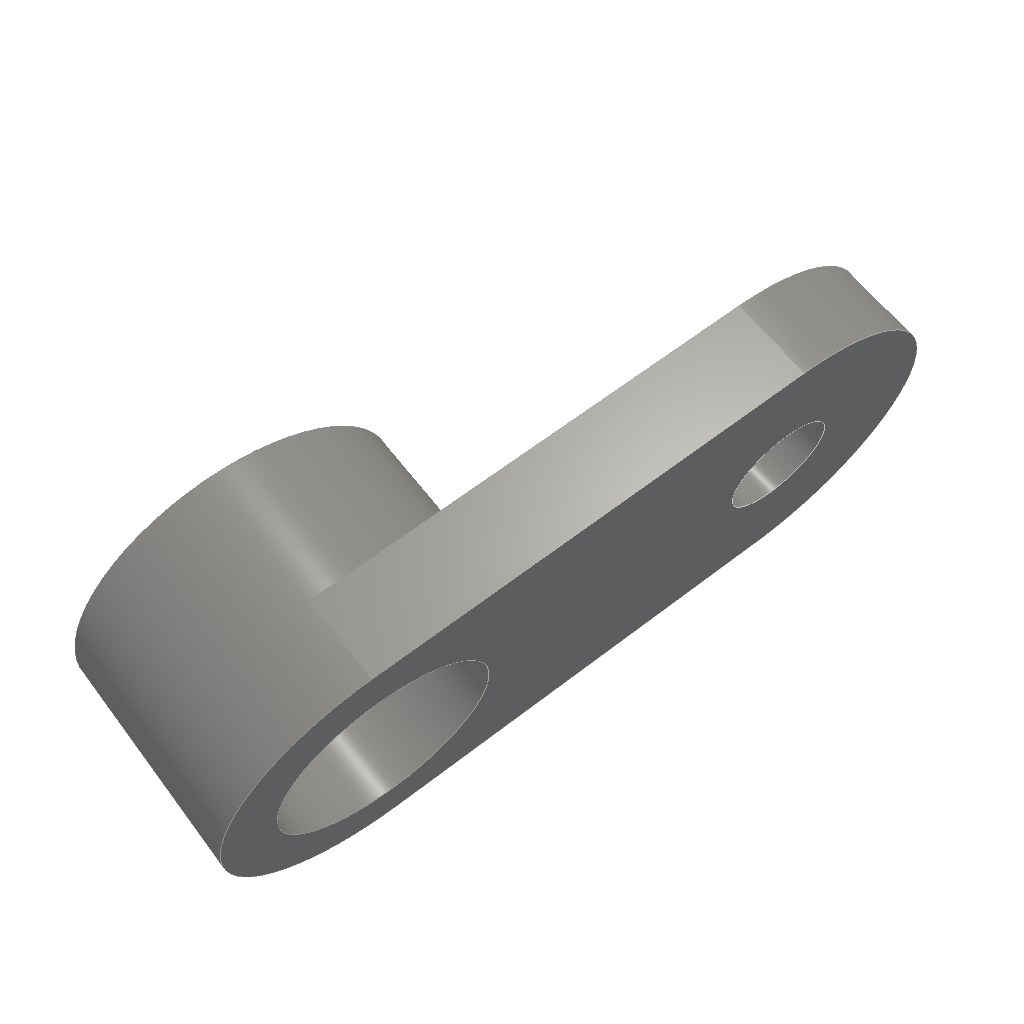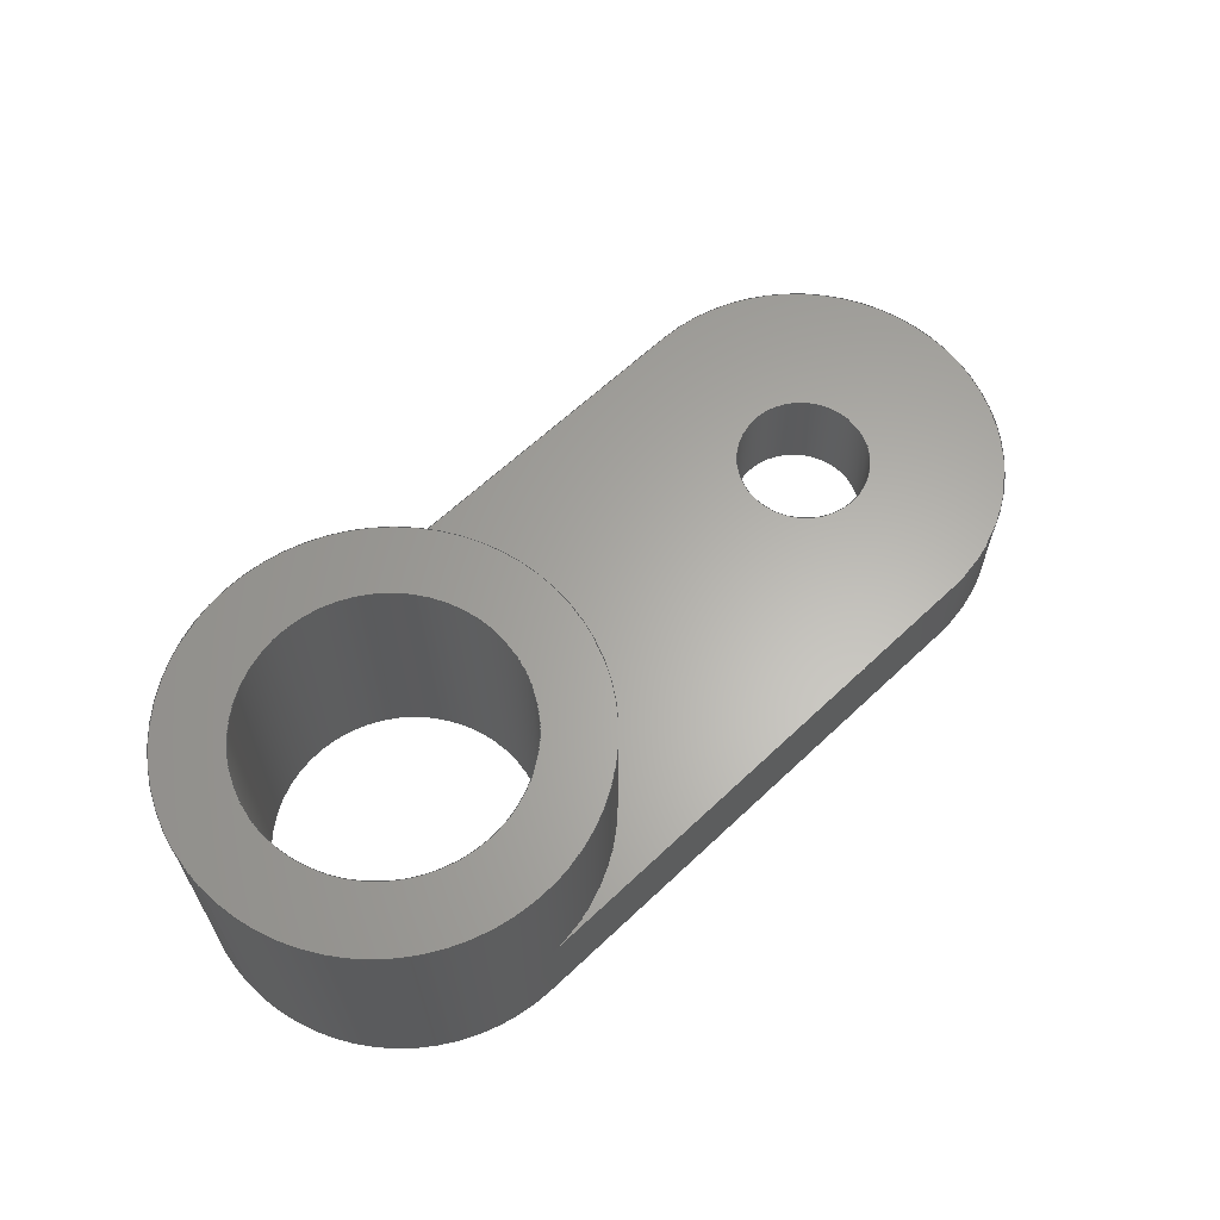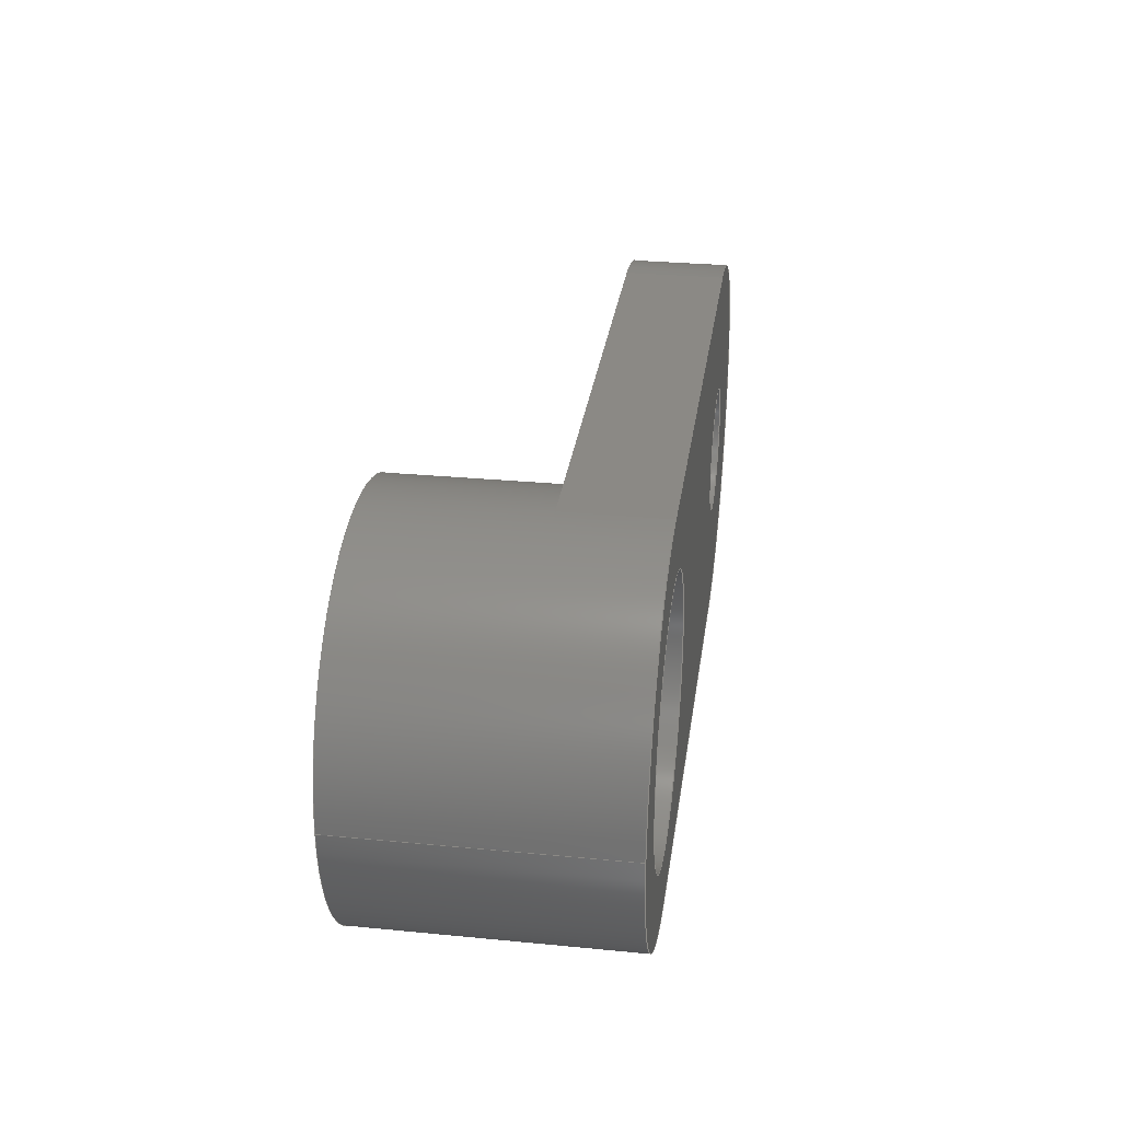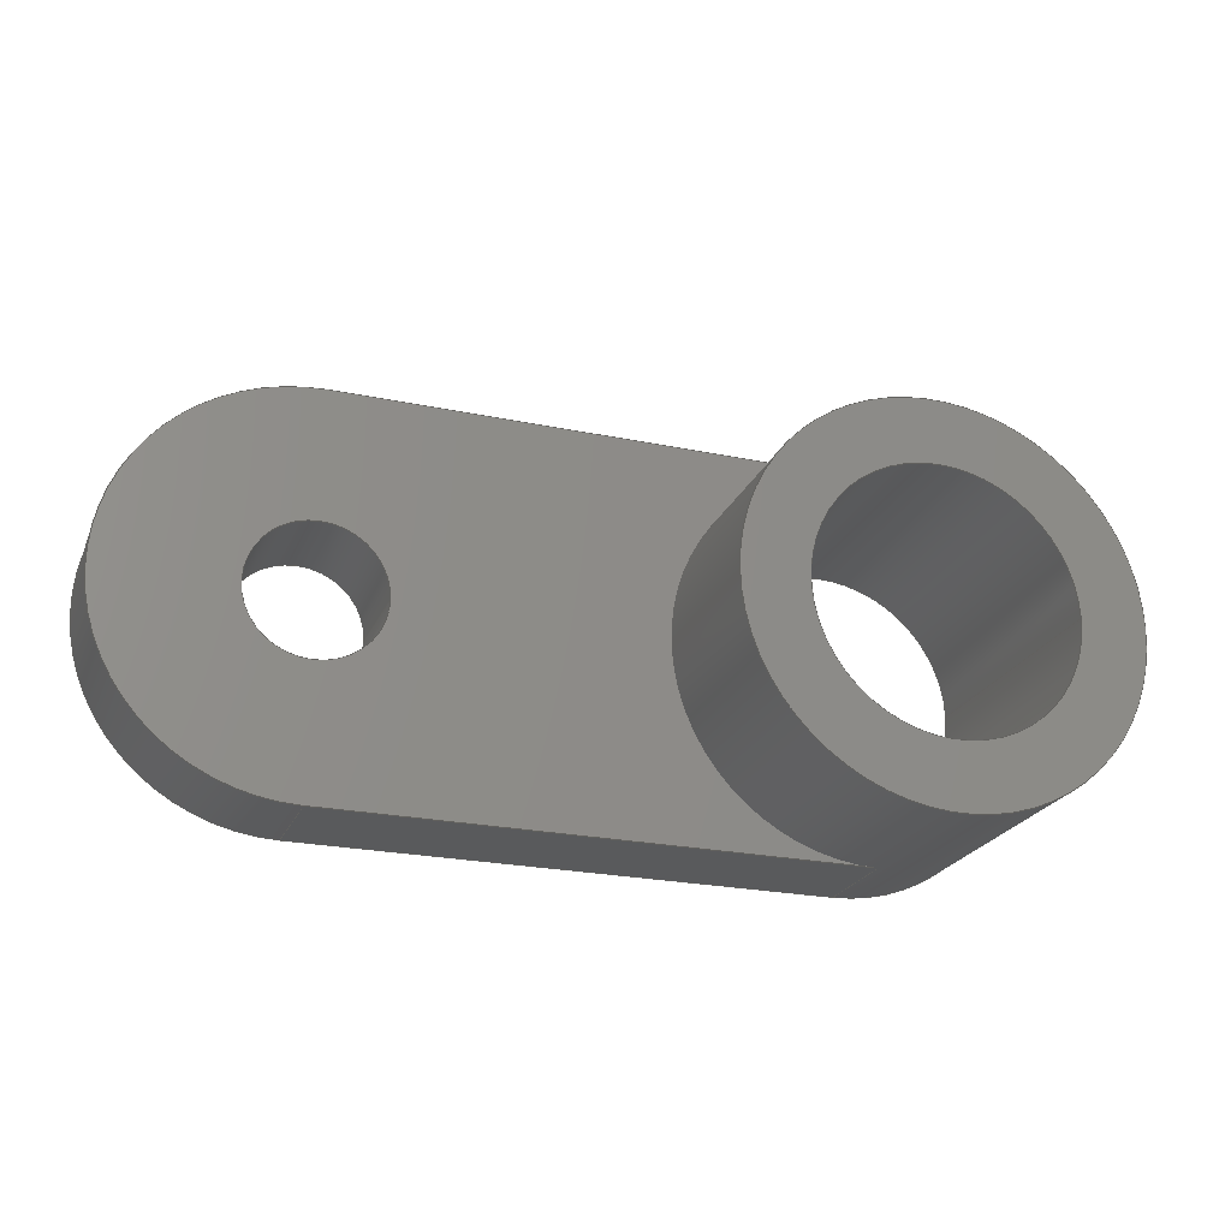
<metadata>
{"format":"step","ext":"step","renderer":"f3d","projection":"perspective","resolution":1024,"background":"white","views":[{"elev":64.2,"azim":-37.7,"up":"+Z"},{"elev":63.3,"azim":-43.7,"up":"+Y"},{"elev":29.7,"azim":-82.0,"up":"+Z"},{"elev":-23.5,"azim":160.6,"up":"+Z"}]}
</metadata>
<code>
ISO-10303-21;
DATA;
#1=MECHANICAL_DESIGN_GEOMETRIC_PRESENTATION_REPRESENTATION('',(#4),#291);
#2=SHAPE_REPRESENTATION_RELATIONSHIP('SRR','None',#298,#3);
#3=ADVANCED_BREP_SHAPE_REPRESENTATION('',(#5),#290);
#4=STYLED_ITEM('',(#307),#5);
#5=MANIFOLD_SOLID_BREP('Body1',#159);
#6=FACE_BOUND('',#27,.T.);
#7=FACE_BOUND('',#33,.T.);
#8=FACE_BOUND('',#35,.T.);
#9=FACE_BOUND('',#36,.T.);
#10=PLANE('',#181);
#11=PLANE('',#185);
#12=PLANE('',#189);
#13=PLANE('',#190);
#14=PLANE('',#191);
#15=FACE_OUTER_BOUND('',#24,.T.);
#16=FACE_OUTER_BOUND('',#25,.T.);
#17=FACE_OUTER_BOUND('',#26,.T.);
#18=FACE_OUTER_BOUND('',#28,.T.);
#19=FACE_OUTER_BOUND('',#29,.T.);
#20=FACE_OUTER_BOUND('',#30,.T.);
#21=FACE_OUTER_BOUND('',#31,.T.);
#22=FACE_OUTER_BOUND('',#32,.T.);
#23=FACE_OUTER_BOUND('',#34,.T.);
#24=EDGE_LOOP('',(#104,#105,#106,#107));
#25=EDGE_LOOP('',(#108,#109,#110,#111,#112,#113,#114,#115));
#26=EDGE_LOOP('',(#116));
#27=EDGE_LOOP('',(#117));
#28=EDGE_LOOP('',(#118,#119,#120,#121));
#29=EDGE_LOOP('',(#122,#123,#124,#125));
#30=EDGE_LOOP('',(#126,#127,#128,#129));
#31=EDGE_LOOP('',(#130,#131,#132,#133));
#32=EDGE_LOOP('',(#134,#135,#136,#137));
#33=EDGE_LOOP('',(#138));
#34=EDGE_LOOP('',(#139,#140,#141,#142,#143));
#35=EDGE_LOOP('',(#144));
#36=EDGE_LOOP('',(#145));
#37=LINE('',#248,#48);
#38=LINE('',#254,#49);
#39=LINE('',#258,#50);
#40=LINE('',#262,#51);
#41=LINE('',#269,#52);
#42=LINE('',#273,#53);
#43=LINE('',#275,#54);
#44=LINE('',#276,#55);
#45=LINE('',#282,#56);
#46=LINE('',#284,#57);
#47=LINE('',#285,#58);
#48=VECTOR('',#198,2.54);
#49=VECTOR('',#205,3.81);
#50=VECTOR('',#208,1);
#51=VECTOR('',#211,1);
#52=VECTOR('',#220,1.27);
#53=VECTOR('',#225,1);
#54=VECTOR('',#226,1);
#55=VECTOR('',#227,1);
#56=VECTOR('',#234,1);
#57=VECTOR('',#237,1);
#58=VECTOR('',#238,1);
#59=CIRCLE('',#174,2.54);
#60=CIRCLE('',#175,2.54);
#61=CIRCLE('',#177,3.81);
#62=CIRCLE('',#178,3.81);
#63=CIRCLE('',#179,3.81);
#64=CIRCLE('',#180,3.81);
#65=CIRCLE('',#183,1.27);
#66=CIRCLE('',#184,1.27);
#67=CIRCLE('',#187,3.81);
#68=CIRCLE('',#188,3.81);
#69=VERTEX_POINT('',#245);
#70=VERTEX_POINT('',#247);
#71=VERTEX_POINT('',#251);
#72=VERTEX_POINT('',#253);
#73=VERTEX_POINT('',#255);
#74=VERTEX_POINT('',#257);
#75=VERTEX_POINT('',#259);
#76=VERTEX_POINT('',#261);
#77=VERTEX_POINT('',#266);
#78=VERTEX_POINT('',#268);
#79=VERTEX_POINT('',#272);
#80=VERTEX_POINT('',#274);
#81=VERTEX_POINT('',#278);
#82=VERTEX_POINT('',#280);
#83=EDGE_CURVE('',#69,#69,#59,.T.);
#84=EDGE_CURVE('',#69,#70,#37,.T.);
#85=EDGE_CURVE('',#70,#70,#60,.T.);
#86=EDGE_CURVE('',#71,#71,#61,.T.);
#87=EDGE_CURVE('',#71,#72,#38,.T.);
#88=EDGE_CURVE('',#72,#73,#62,.T.);
#89=EDGE_CURVE('',#73,#74,#39,.T.);
#90=EDGE_CURVE('',#75,#74,#63,.T.);
#91=EDGE_CURVE('',#76,#75,#40,.T.);
#92=EDGE_CURVE('',#76,#72,#64,.T.);
#93=EDGE_CURVE('',#77,#77,#65,.T.);
#94=EDGE_CURVE('',#77,#78,#41,.T.);
#95=EDGE_CURVE('',#78,#78,#66,.T.);
#96=EDGE_CURVE('',#76,#79,#42,.T.);
#97=EDGE_CURVE('',#80,#75,#43,.T.);
#98=EDGE_CURVE('',#79,#80,#44,.T.);
#99=EDGE_CURVE('',#81,#79,#67,.T.);
#100=EDGE_CURVE('',#82,#80,#68,.T.);
#101=EDGE_CURVE('',#81,#82,#45,.T.);
#102=EDGE_CURVE('',#73,#81,#46,.T.);
#103=EDGE_CURVE('',#74,#82,#47,.T.);
#104=ORIENTED_EDGE('',*,*,#83,.F.);
#105=ORIENTED_EDGE('',*,*,#84,.T.);
#106=ORIENTED_EDGE('',*,*,#85,.T.);
#107=ORIENTED_EDGE('',*,*,#84,.F.);
#108=ORIENTED_EDGE('',*,*,#86,.F.);
#109=ORIENTED_EDGE('',*,*,#87,.T.);
#110=ORIENTED_EDGE('',*,*,#88,.T.);
#111=ORIENTED_EDGE('',*,*,#89,.T.);
#112=ORIENTED_EDGE('',*,*,#90,.F.);
#113=ORIENTED_EDGE('',*,*,#91,.F.);
#114=ORIENTED_EDGE('',*,*,#92,.T.);
#115=ORIENTED_EDGE('',*,*,#87,.F.);
#116=ORIENTED_EDGE('',*,*,#86,.T.);
#117=ORIENTED_EDGE('',*,*,#83,.T.);
#118=ORIENTED_EDGE('',*,*,#93,.F.);
#119=ORIENTED_EDGE('',*,*,#94,.T.);
#120=ORIENTED_EDGE('',*,*,#95,.T.);
#121=ORIENTED_EDGE('',*,*,#94,.F.);
#122=ORIENTED_EDGE('',*,*,#96,.F.);
#123=ORIENTED_EDGE('',*,*,#91,.T.);
#124=ORIENTED_EDGE('',*,*,#97,.F.);
#125=ORIENTED_EDGE('',*,*,#98,.F.);
#126=ORIENTED_EDGE('',*,*,#99,.T.);
#127=ORIENTED_EDGE('',*,*,#98,.T.);
#128=ORIENTED_EDGE('',*,*,#100,.F.);
#129=ORIENTED_EDGE('',*,*,#101,.F.);
#130=ORIENTED_EDGE('',*,*,#102,.T.);
#131=ORIENTED_EDGE('',*,*,#101,.T.);
#132=ORIENTED_EDGE('',*,*,#103,.F.);
#133=ORIENTED_EDGE('',*,*,#89,.F.);
#134=ORIENTED_EDGE('',*,*,#103,.T.);
#135=ORIENTED_EDGE('',*,*,#100,.T.);
#136=ORIENTED_EDGE('',*,*,#97,.T.);
#137=ORIENTED_EDGE('',*,*,#90,.T.);
#138=ORIENTED_EDGE('',*,*,#93,.T.);
#139=ORIENTED_EDGE('',*,*,#102,.F.);
#140=ORIENTED_EDGE('',*,*,#88,.F.);
#141=ORIENTED_EDGE('',*,*,#92,.F.);
#142=ORIENTED_EDGE('',*,*,#96,.T.);
#143=ORIENTED_EDGE('',*,*,#99,.F.);
#144=ORIENTED_EDGE('',*,*,#85,.F.);
#145=ORIENTED_EDGE('',*,*,#95,.F.);
#146=CYLINDRICAL_SURFACE('',#173,2.54);
#147=CYLINDRICAL_SURFACE('',#176,3.81);
#148=CYLINDRICAL_SURFACE('',#182,1.27);
#149=CYLINDRICAL_SURFACE('',#186,3.81);
#150=ADVANCED_FACE('',(#15),#146,.F.);
#151=ADVANCED_FACE('',(#16),#147,.T.);
#152=ADVANCED_FACE('',(#17,#6),#10,.T.);
#153=ADVANCED_FACE('',(#18),#148,.F.);
#154=ADVANCED_FACE('',(#19),#11,.T.);
#155=ADVANCED_FACE('',(#20),#149,.T.);
#156=ADVANCED_FACE('',(#21),#12,.T.);
#157=ADVANCED_FACE('',(#22,#7),#13,.T.);
#158=ADVANCED_FACE('',(#23,#8,#9),#14,.F.);
#159=CLOSED_SHELL('',(#150,#151,#152,#153,#154,#155,#156,#157,#158));
#160=DERIVED_UNIT_ELEMENT(#162,1);
#161=DERIVED_UNIT_ELEMENT(#293,3);
#162=(
MASS_UNIT()
NAMED_UNIT(*)
SI_UNIT(.KILO.,.GRAM.)
);
#163=DERIVED_UNIT((#160,#161));
#164=MEASURE_REPRESENTATION_ITEM('density measure',
POSITIVE_RATIO_MEASURE(7850),#163);
#165=PROPERTY_DEFINITION_REPRESENTATION(#170,#167);
#166=PROPERTY_DEFINITION_REPRESENTATION(#171,#168);
#167=REPRESENTATION('material name',(#169),#290);
#168=REPRESENTATION('density',(#164),#290);
#169=DESCRIPTIVE_REPRESENTATION_ITEM('Steel','Steel');
#170=PROPERTY_DEFINITION('material property','material name',#300);
#171=PROPERTY_DEFINITION('material property','density of part',#300);
#172=AXIS2_PLACEMENT_3D('placement',#243,#192,#193);
#173=AXIS2_PLACEMENT_3D('',#244,#194,#195);
#174=AXIS2_PLACEMENT_3D('',#246,#196,#197);
#175=AXIS2_PLACEMENT_3D('',#249,#199,#200);
#176=AXIS2_PLACEMENT_3D('',#250,#201,#202);
#177=AXIS2_PLACEMENT_3D('',#252,#203,#204);
#178=AXIS2_PLACEMENT_3D('',#256,#206,#207);
#179=AXIS2_PLACEMENT_3D('',#260,#209,#210);
#180=AXIS2_PLACEMENT_3D('',#263,#212,#213);
#181=AXIS2_PLACEMENT_3D('',#264,#214,#215);
#182=AXIS2_PLACEMENT_3D('',#265,#216,#217);
#183=AXIS2_PLACEMENT_3D('',#267,#218,#219);
#184=AXIS2_PLACEMENT_3D('',#270,#221,#222);
#185=AXIS2_PLACEMENT_3D('',#271,#223,#224);
#186=AXIS2_PLACEMENT_3D('',#277,#228,#229);
#187=AXIS2_PLACEMENT_3D('',#279,#230,#231);
#188=AXIS2_PLACEMENT_3D('',#281,#232,#233);
#189=AXIS2_PLACEMENT_3D('',#283,#235,#236);
#190=AXIS2_PLACEMENT_3D('',#286,#239,#240);
#191=AXIS2_PLACEMENT_3D('',#287,#241,#242);
#192=DIRECTION('axis',(0,0,1));
#193=DIRECTION('refdir',(1,0,0));
#194=DIRECTION('center_axis',(0,1,0));
#195=DIRECTION('ref_axis',(1,0,0));
#196=DIRECTION('center_axis',(0,-1,0));
#197=DIRECTION('ref_axis',(1,0,0));
#198=DIRECTION('',(0,-1,0));
#199=DIRECTION('center_axis',(0,-1,0));
#200=DIRECTION('ref_axis',(1,0,0));
#201=DIRECTION('center_axis',(0,1,0));
#202=DIRECTION('ref_axis',(1,0,0));
#203=DIRECTION('center_axis',(0,1,0));
#204=DIRECTION('ref_axis',(1,0,0));
#205=DIRECTION('',(0,-1,0));
#206=DIRECTION('center_axis',(0,1,0));
#207=DIRECTION('ref_axis',(1,0,0));
#208=DIRECTION('',(0,1,0));
#209=DIRECTION('center_axis',(0,-1,0));
#210=DIRECTION('ref_axis',(1,0,0));
#211=DIRECTION('',(0,1,0));
#212=DIRECTION('center_axis',(0,1,0));
#213=DIRECTION('ref_axis',(1,0,0));
#214=DIRECTION('center_axis',(0,1,0));
#215=DIRECTION('ref_axis',(1,0,0));
#216=DIRECTION('center_axis',(0,1,0));
#217=DIRECTION('ref_axis',(1,0,0));
#218=DIRECTION('center_axis',(0,-1,0));
#219=DIRECTION('ref_axis',(1,0,0));
#220=DIRECTION('',(0,-1,0));
#221=DIRECTION('center_axis',(0,-1,0));
#222=DIRECTION('ref_axis',(1,0,0));
#223=DIRECTION('center_axis',(0,0,-1));
#224=DIRECTION('ref_axis',(-1,0,0));
#225=DIRECTION('',(1,0,0));
#226=DIRECTION('',(-1,0,0));
#227=DIRECTION('',(0,1,0));
#228=DIRECTION('center_axis',(0,1,0));
#229=DIRECTION('ref_axis',(0,0,1));
#230=DIRECTION('center_axis',(0,1,0));
#231=DIRECTION('ref_axis',(0,0,1));
#232=DIRECTION('center_axis',(0,1,0));
#233=DIRECTION('ref_axis',(0,0,1));
#234=DIRECTION('',(0,1,0));
#235=DIRECTION('center_axis',(0,0,1));
#236=DIRECTION('ref_axis',(1,0,0));
#237=DIRECTION('',(1,0,0));
#238=DIRECTION('',(1,0,0));
#239=DIRECTION('center_axis',(0,1,0));
#240=DIRECTION('ref_axis',(1,0,0));
#241=DIRECTION('center_axis',(0,1,0));
#242=DIRECTION('ref_axis',(1,0,0));
#243=CARTESIAN_POINT('',(0,0,0));
#244=CARTESIAN_POINT('Origin',(3.81,0,-3.81));
#245=CARTESIAN_POINT('',(1.27,5.08,-3.81));
#246=CARTESIAN_POINT('Origin',(3.81,5.08,-3.81));
#247=CARTESIAN_POINT('',(1.27,0,-3.81));
#248=CARTESIAN_POINT('',(1.27,0,-3.81));
#249=CARTESIAN_POINT('Origin',(3.81,0,-3.81));
#250=CARTESIAN_POINT('Origin',(3.81,0,-3.81));
#251=CARTESIAN_POINT('',(-5.722e-08,5.08,-3.81));
#252=CARTESIAN_POINT('Origin',(3.81,5.08,-3.81));
#253=CARTESIAN_POINT('',(-5.722e-08,0,-3.81));
#254=CARTESIAN_POINT('',(-5.722e-08,0,-3.81));
#255=CARTESIAN_POINT('',(3.81,0,5.722e-08));
#256=CARTESIAN_POINT('Origin',(3.81,0,-3.81));
#257=CARTESIAN_POINT('',(3.81,1.905,5.722e-08));
#258=CARTESIAN_POINT('',(3.81,0,5.722e-08));
#259=CARTESIAN_POINT('',(3.81,1.905,-7.62));
#260=CARTESIAN_POINT('Origin',(3.81,1.905,-3.81));
#261=CARTESIAN_POINT('',(3.81,0,-7.62));
#262=CARTESIAN_POINT('',(3.81,0,-7.62));
#263=CARTESIAN_POINT('Origin',(3.81,0,-3.81));
#264=CARTESIAN_POINT('Origin',(3.81,5.08,-3.81));
#265=CARTESIAN_POINT('Origin',(13.97,0,-3.81));
#266=CARTESIAN_POINT('',(12.7,1.905,-3.81));
#267=CARTESIAN_POINT('Origin',(13.97,1.905,-3.81));
#268=CARTESIAN_POINT('',(12.7,0,-3.81));
#269=CARTESIAN_POINT('',(12.7,0,-3.81));
#270=CARTESIAN_POINT('Origin',(13.97,0,-3.81));
#271=CARTESIAN_POINT('Origin',(13.97,0,-7.62));
#272=CARTESIAN_POINT('',(13.97,0,-7.62));
#273=CARTESIAN_POINT('',(3.81,0,-7.62));
#274=CARTESIAN_POINT('',(13.97,1.905,-7.62));
#275=CARTESIAN_POINT('',(3.81,1.905,-7.62));
#276=CARTESIAN_POINT('',(13.97,0,-7.62));
#277=CARTESIAN_POINT('Origin',(13.97,0,-3.81));
#278=CARTESIAN_POINT('',(13.97,0,5.722e-08));
#279=CARTESIAN_POINT('Origin',(13.97,0,-3.81));
#280=CARTESIAN_POINT('',(13.97,1.905,5.722e-08));
#281=CARTESIAN_POINT('Origin',(13.97,1.905,-3.81));
#282=CARTESIAN_POINT('',(13.97,0,5.722e-08));
#283=CARTESIAN_POINT('Origin',(3.81,0,5.722e-08));
#284=CARTESIAN_POINT('',(3.81,0,5.722e-08));
#285=CARTESIAN_POINT('',(3.81,1.905,5.722e-08));
#286=CARTESIAN_POINT('Origin',(10.79,1.905,-3.81));
#287=CARTESIAN_POINT('Origin',(10.79,0,-3.81));
#288=UNCERTAINTY_MEASURE_WITH_UNIT(LENGTH_MEASURE(0.001),#292,
'DISTANCE_ACCURACY_VALUE',
'Maximum model space distance between geometric entities at asserted c
onnectivities');
#289=UNCERTAINTY_MEASURE_WITH_UNIT(LENGTH_MEASURE(0.001),#292,
'DISTANCE_ACCURACY_VALUE',
'Maximum model space distance between geometric entities at asserted c
onnectivities');
#290=(
GEOMETRIC_REPRESENTATION_CONTEXT(3)
GLOBAL_UNCERTAINTY_ASSIGNED_CONTEXT((#288))
GLOBAL_UNIT_ASSIGNED_CONTEXT((#292,#294,#295))
REPRESENTATION_CONTEXT('','3D')
);
#291=(
GEOMETRIC_REPRESENTATION_CONTEXT(3)
GLOBAL_UNCERTAINTY_ASSIGNED_CONTEXT((#289))
GLOBAL_UNIT_ASSIGNED_CONTEXT((#292,#294,#295))
REPRESENTATION_CONTEXT('','3D')
);
#292=(
LENGTH_UNIT()
NAMED_UNIT(*)
SI_UNIT(.CENTI.,.METRE.)
);
#293=(
LENGTH_UNIT()
NAMED_UNIT(*)
SI_UNIT($,.METRE.)
);
#294=(
NAMED_UNIT(*)
PLANE_ANGLE_UNIT()
SI_UNIT($,.RADIAN.)
);
#295=(
NAMED_UNIT(*)
SI_UNIT($,.STERADIAN.)
SOLID_ANGLE_UNIT()
);
#296=SHAPE_DEFINITION_REPRESENTATION(#297,#298);
#297=PRODUCT_DEFINITION_SHAPE('',$,#300);
#298=SHAPE_REPRESENTATION('',(#172),#290);
#299=PRODUCT_DEFINITION_CONTEXT('part definition',#304,'design');
#300=PRODUCT_DEFINITION('Untitled','Untitled',#301,#299);
#301=PRODUCT_DEFINITION_FORMATION('',$,#306);
#302=PRODUCT_RELATED_PRODUCT_CATEGORY('Untitled','Untitled',(#306));
#303=APPLICATION_PROTOCOL_DEFINITION('international standard',
'automotive_design',2009,#304);
#304=APPLICATION_CONTEXT(
'Core Data for Automotive Mechanical Design Process');
#305=PRODUCT_CONTEXT('part definition',#304,'mechanical');
#306=PRODUCT('Untitled','Untitled',$,(#305));
#307=PRESENTATION_STYLE_ASSIGNMENT((#308));
#308=SURFACE_STYLE_USAGE(.BOTH.,#309);
#309=SURFACE_SIDE_STYLE('',(#310));
#310=SURFACE_STYLE_FILL_AREA(#311);
#311=FILL_AREA_STYLE('Steel - Satin',(#312));
#312=FILL_AREA_STYLE_COLOUR('Steel - Satin',#313);
#313=COLOUR_RGB('Steel - Satin',0.6275,0.6275,0.6275);
ENDSEC;
END-ISO-10303-21;

</code>
